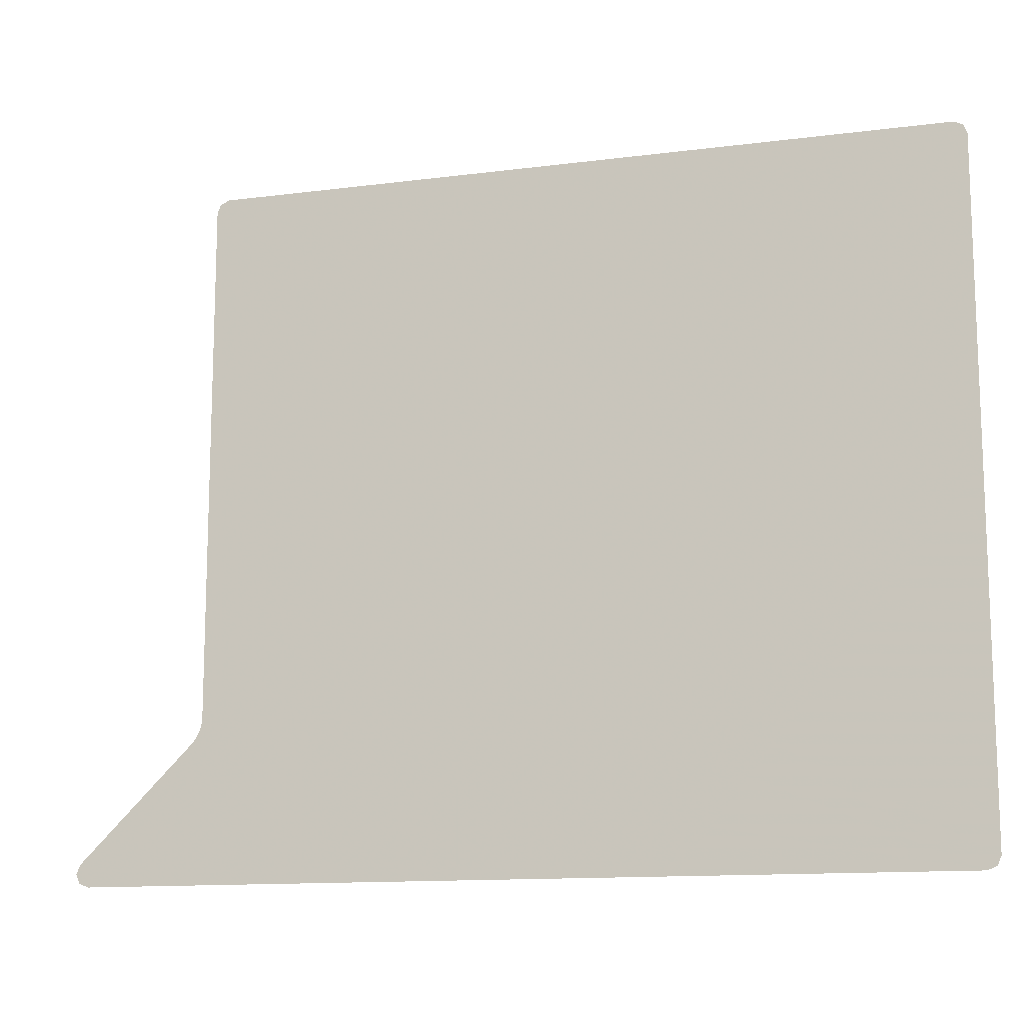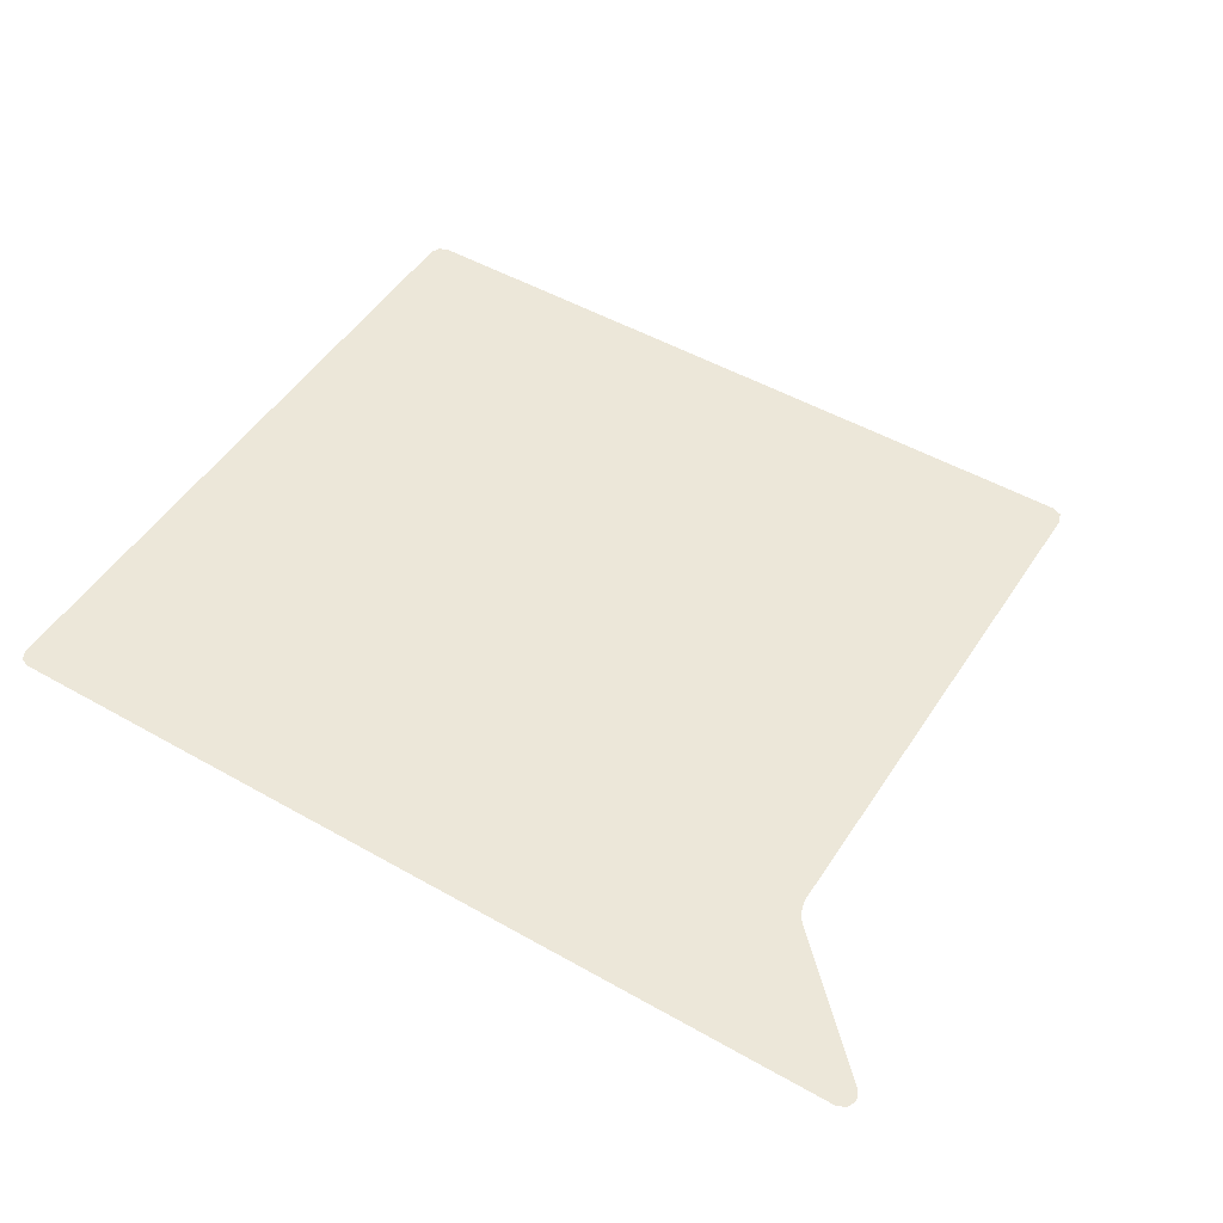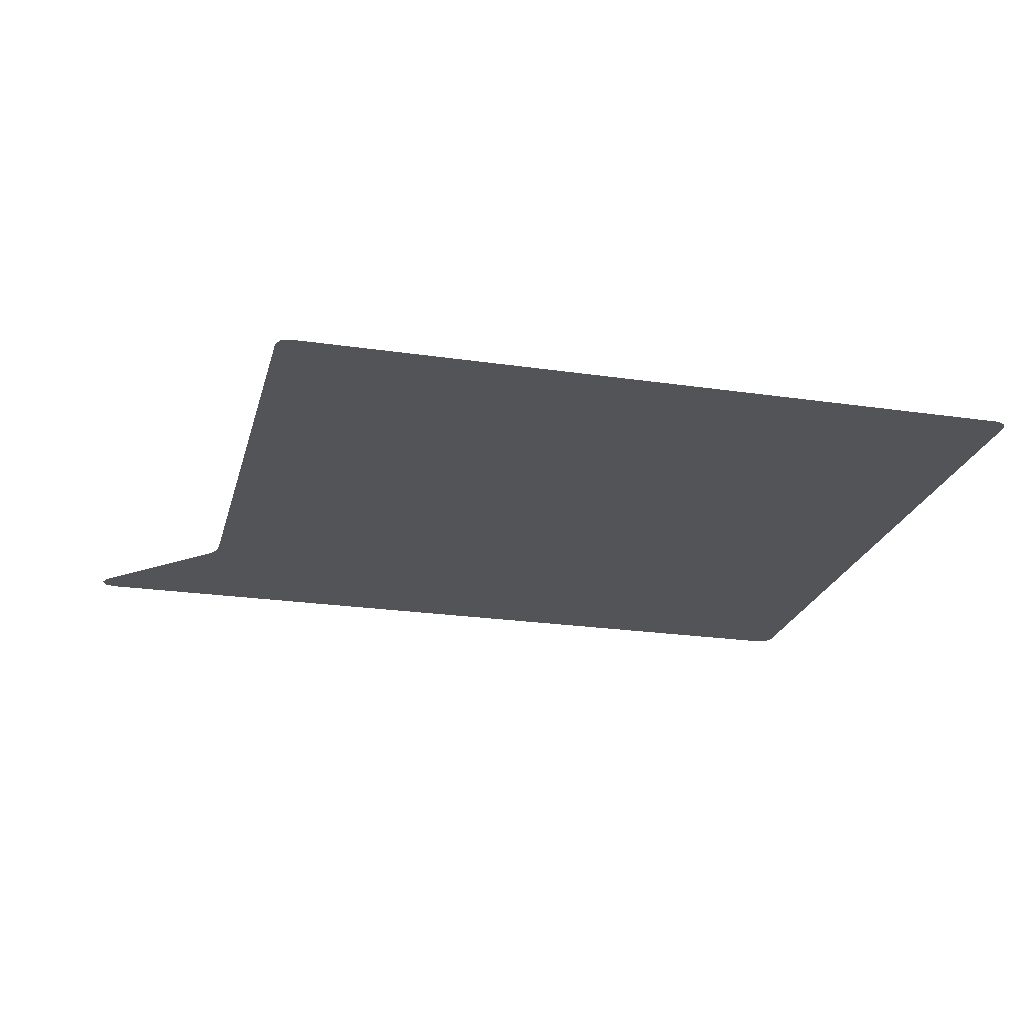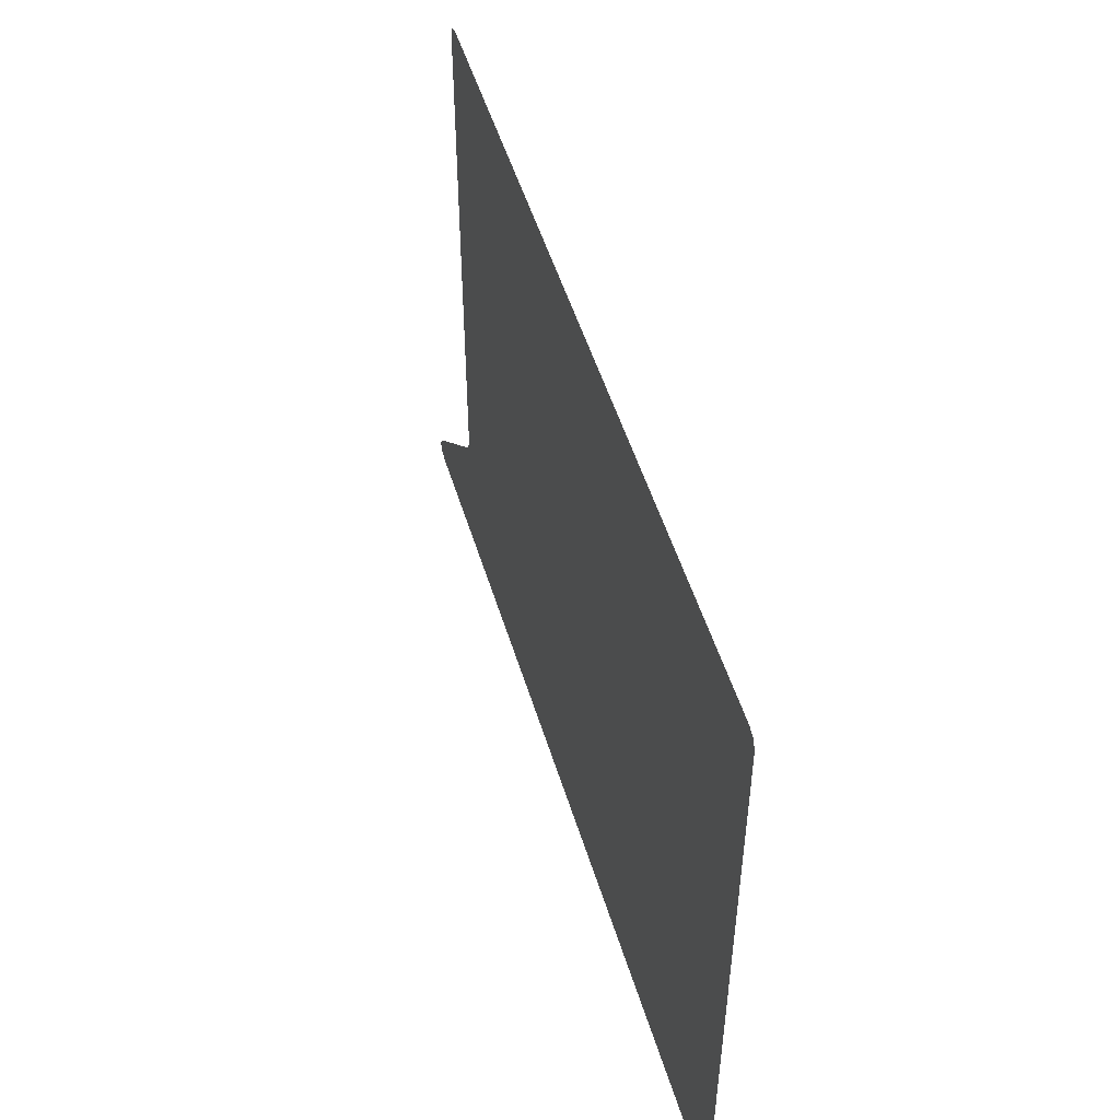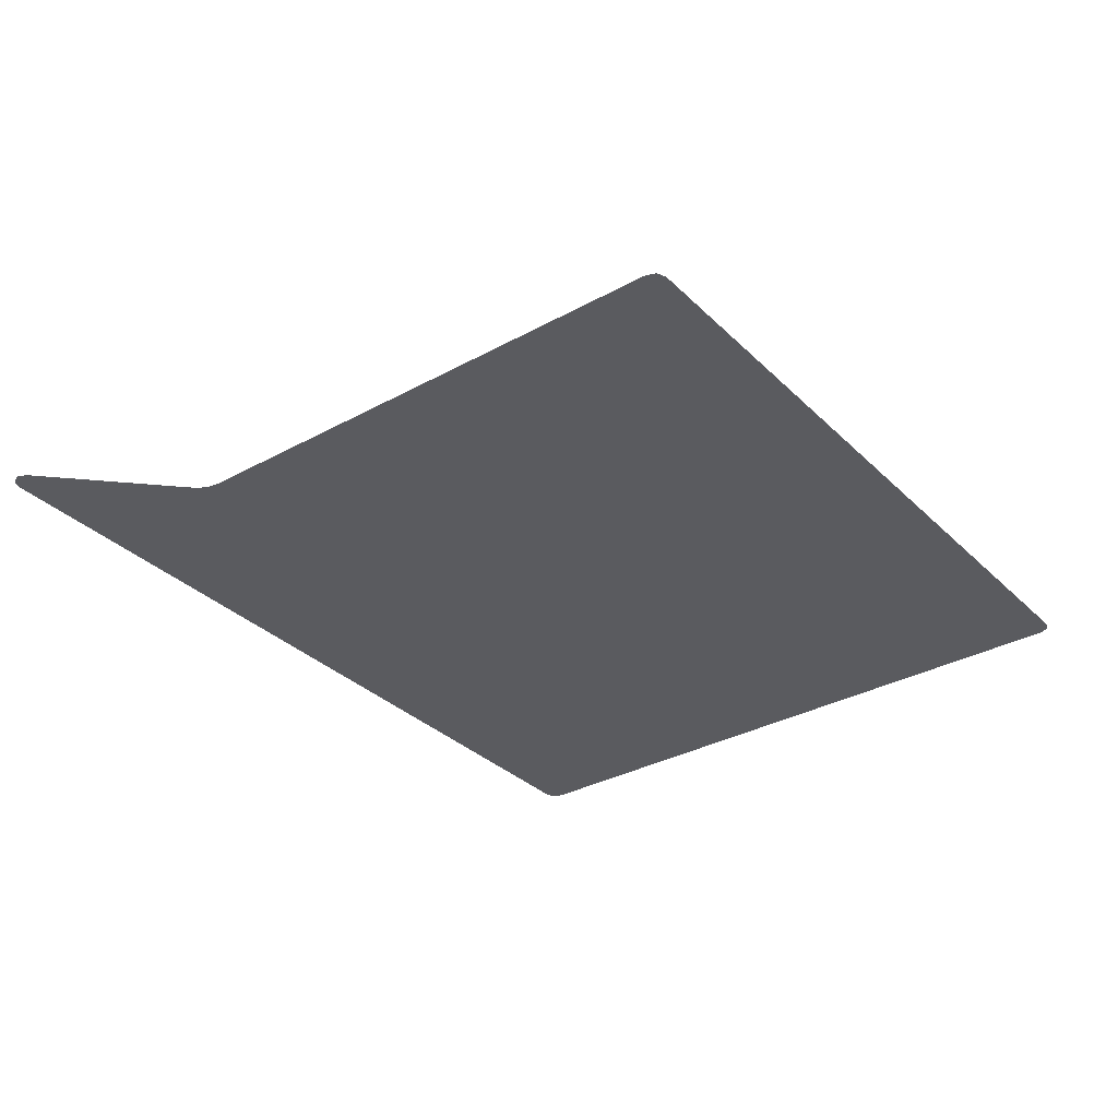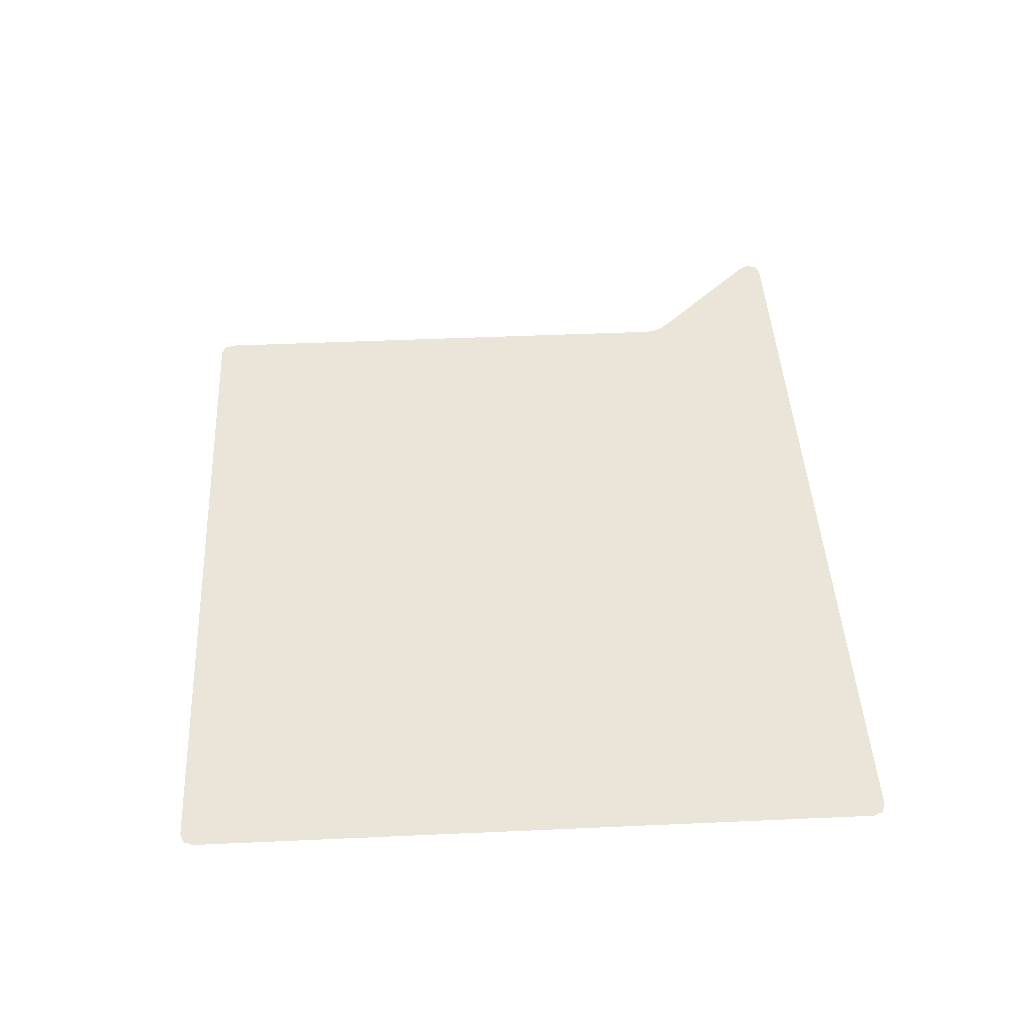
<metadata>
{"format":"obj","ext":"obj","renderer":"f3d","projection":"perspective","resolution":1024,"background":"white","views":[{"elev":-12.8,"azim":16.5,"up":"+Z"},{"elev":50.0,"azim":-148.0,"up":"+Y"},{"elev":-23.5,"azim":-13.9,"up":"+Y"},{"elev":51.8,"azim":73.1,"up":"+Z"},{"elev":-32.8,"azim":-52.7,"up":"+Y"},{"elev":44.7,"azim":87.0,"up":"+Y"}]}
</metadata>
<code>
v 0.2095 0 -0.4042
v 0.203 0 -0.4115
v 0.2561 0 -0.3585
v 0.215 0 -0.396
v 0.2095 0 -0.4042
v 0.2561 0 -0.3585
v 0.2193 0 -0.3872
v 0.215 0 -0.396
v 0.2561 0 -0.3585
v 0.2224 0 -0.3779
v 0.2193 0 -0.3872
v 0.2561 0 -0.3585
v 0.2244 0 -0.3683
v 0.2224 0 -0.3779
v 0.2561 0 -0.3585
v 0.225 0 -0.3585
v 0.2244 0 -0.3683
v 0.2561 0 -0.3585
v 0.25 0 0.675
v 0.2323 0 0.6677
v 0.225 0 0.65
v 1.7 0 0.65
v 1.693 0 0.6677
v 1.675 0 0.675
v 1.675 0 -0.675
v 1.693 0 -0.6677
v 1.7 0 -0.65
v -0.01768 0 -0.6677
v -0.025 0 -0.65
v -0.01768 0 -0.6323
v 0 0 -0.675
v 0.8317 0 0.2793
v 0.7823 0 0.2774
v 0.7823 0 0.1731
v 0.9206 0 0.1731
v 0.8575 0 0.2828
v 0.8317 0 0.2793
v 0.7823 0 0.1731
v 0.8823 0 0.289
v 0.8575 0 0.2828
v 0.9206 0 0.1731
v 0.905 0 0.2988
v 0.8823 0 0.289
v 0.9206 0 0.1731
v 1.141 0 0.3569
v 0.947 0 0.3569
v 0.9386 0 0.332
v 0.9206 0 0.1731
v 0.9206 0 -0.355
v 1.141 0 -0.355
v 1.141 0 0.3569
v 1.141 0 0.3569
v 0.9242 0 0.3129
v 0.905 0 0.2988
v 0.9206 0 0.1731
v 1.141 0 0.3569
v 0.9386 0 0.332
v 0.9242 0 0.3129
v 0.7823 0 0.1731
v 0.225 0 -0.3585
v 0.256 0 -0.3585
v 0.7823 0 0.1731
v 0.7823 0 0.2774
v 0.225 0 0.65
v 0.225 0 -0.3585
v 0.8317 0 0.2793
v 0.8575 0 0.2828
v 0.225 0 0.65
v 0.7823 0 0.2774
v 0.8823 0 0.289
v 0.905 0 0.2988
v 0.225 0 0.65
v 0.8575 0 0.2828
v 0.9206 0 -0.355
v 0.256 0 -0.3585
v 0.2031 0 -0.4116
v 0.9206 0 -0.355
v 0.9206 0 0.1731
v 0.7823 0 0.1731
v 0.256 0 -0.3585
v 0.9242 0 0.3129
v 0.9386 0 0.332
v 0.225 0 0.65
v 0.905 0 0.2988
v 0.947 0 0.3569
v 0.25 0 0.675
v 0.225 0 0.65
v 0.9386 0 0.332
v 1.675 0 -0.675
v 0.2031 0 -0.4116
v -0.0177 0 -0.6323
v 0 0 -0.675
v 1.675 0 -0.675
v 1.141 0 -0.355
v 0.9206 0 -0.355
v 0.2031 0 -0.4116
v 0.25 0 0.675
v 0.947 0 0.3569
v 1.141 0 0.3569
v 1.675 0 0.675
v 1.7 0 -0.65
v 1.7 0 0.65
v 1.141 0 -0.355
v 1.675 0 -0.675
v 1.7 0 0.65
v 1.675 0 0.675
v 1.141 0 0.3569
v 1.141 0 -0.355
g mesh7433087
f 1 2 3
f 4 5 6
f 7 8 9
f 10 11 12
f 13 14 15
f 16 17 18
g mesh7433089
f 19 20 21
g mesh7433091
f 22 23 24
g mesh7433093
f 25 26 27
g mesh7433095
f 28 30 29
f 30 28 31
f 32 33 34
f 35 36 37
f 37 38 35
f 39 40 41
f 42 43 44
f 45 46 47
f 48 49 50
f 50 51 48
f 52 53 54
f 54 55 52
f 56 57 58
f 59 60 61
f 62 63 64
f 64 65 62
f 66 67 68
f 68 69 66
f 70 71 72
f 72 73 70
f 74 75 76
f 77 78 79
f 79 80 77
f 81 82 83
f 83 84 81
f 85 86 87
f 87 88 85
f 89 90 91
f 91 92 89
f 93 94 95
f 95 96 93
f 97 98 99
f 99 100 97
f 101 102 103
f 103 104 101
f 105 106 107
f 107 108 105

</code>
